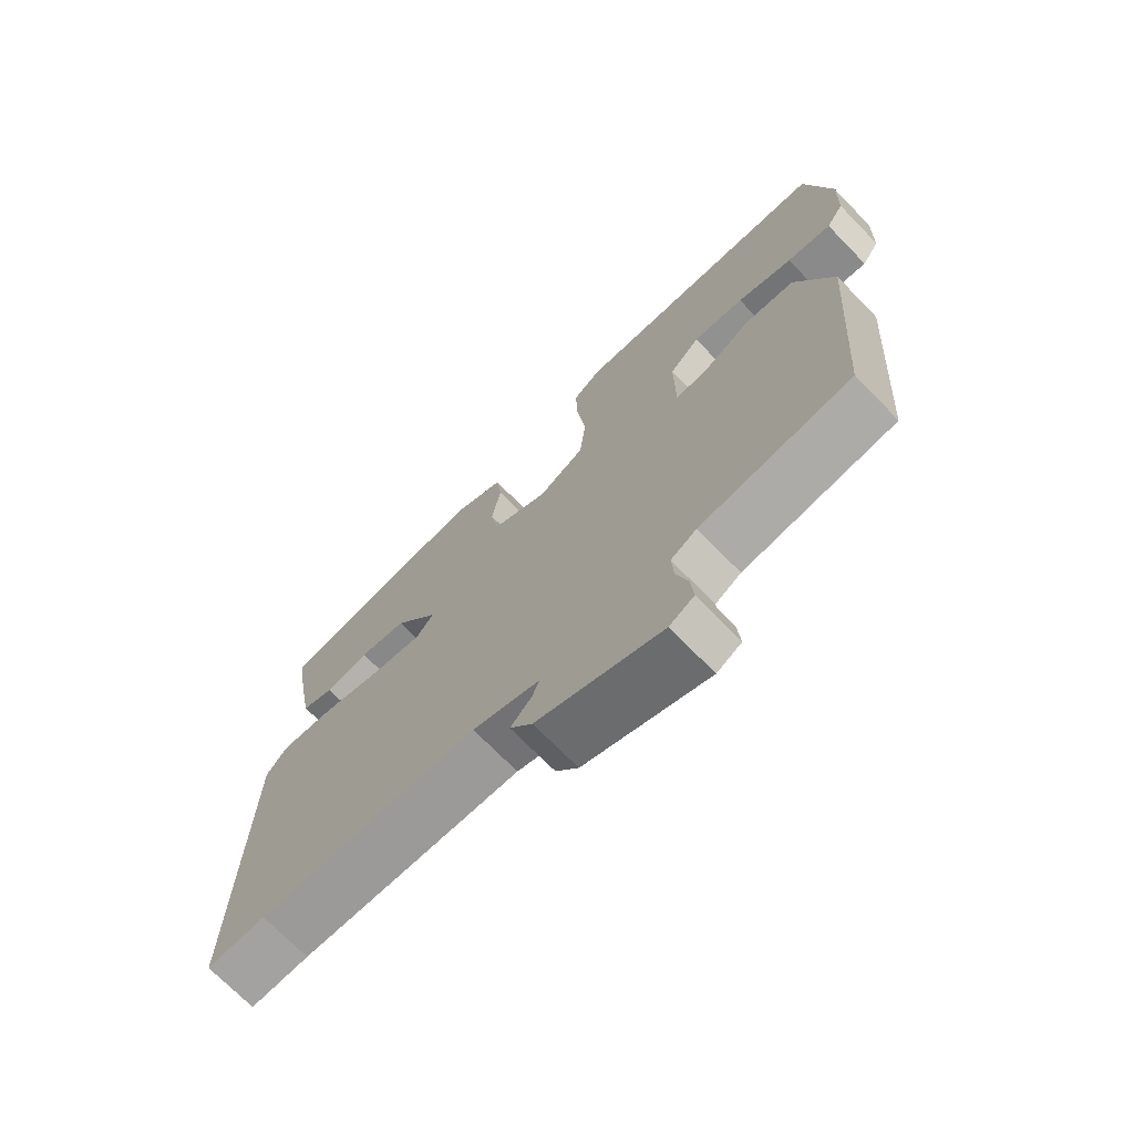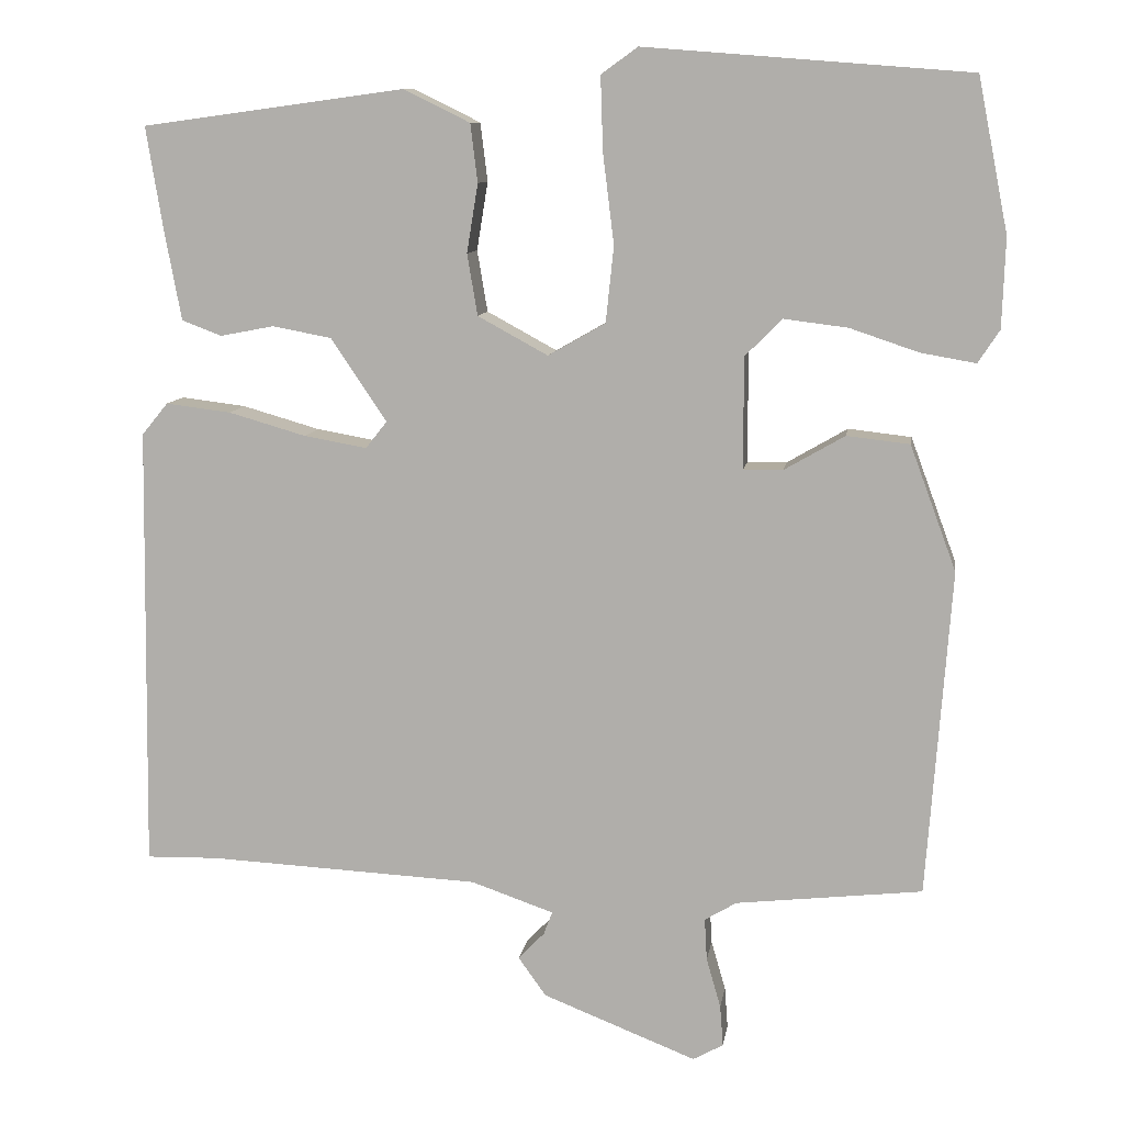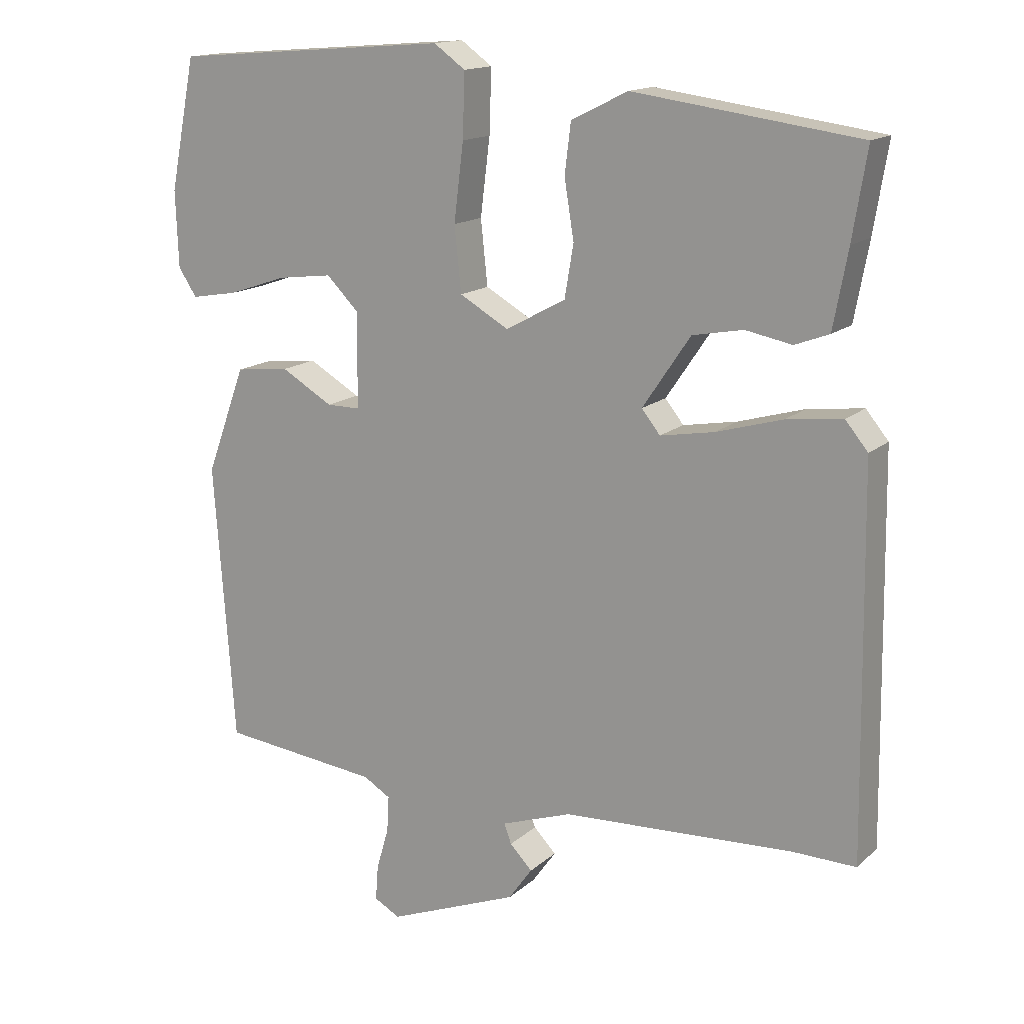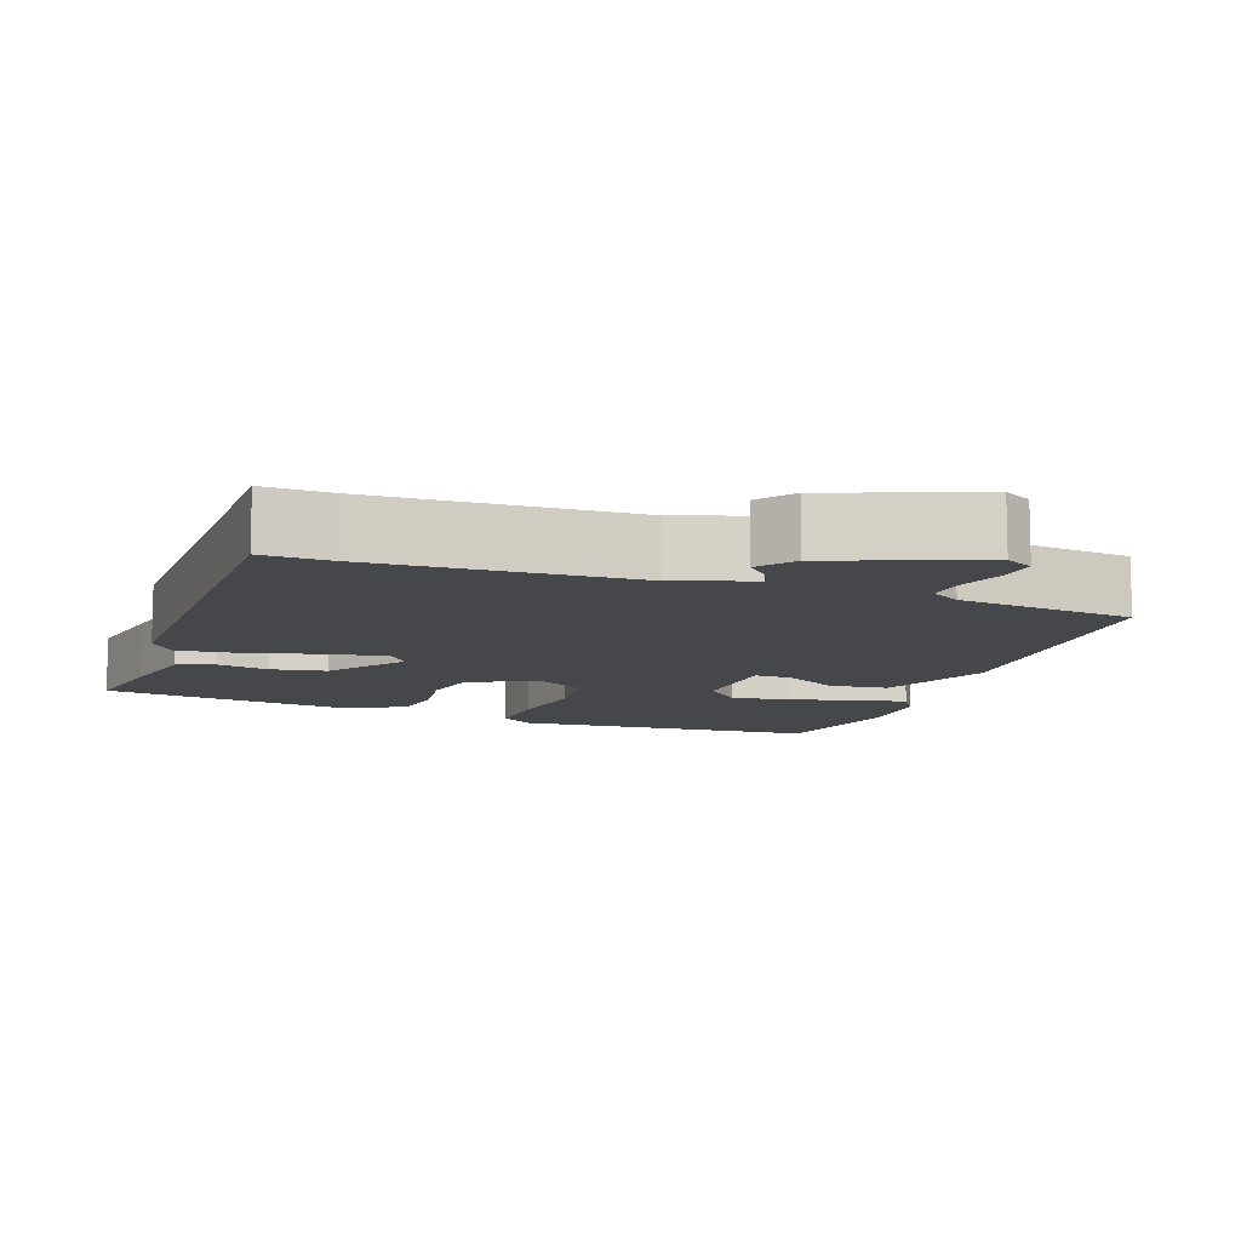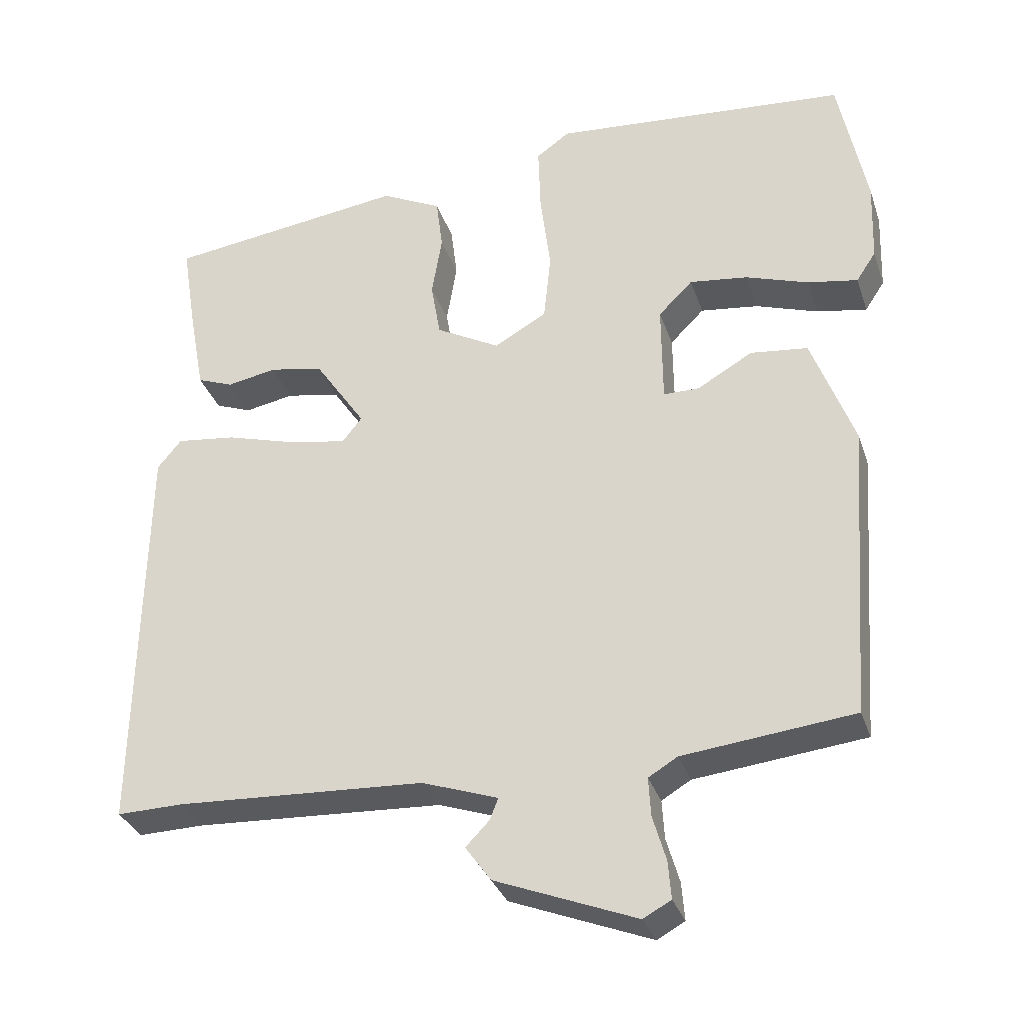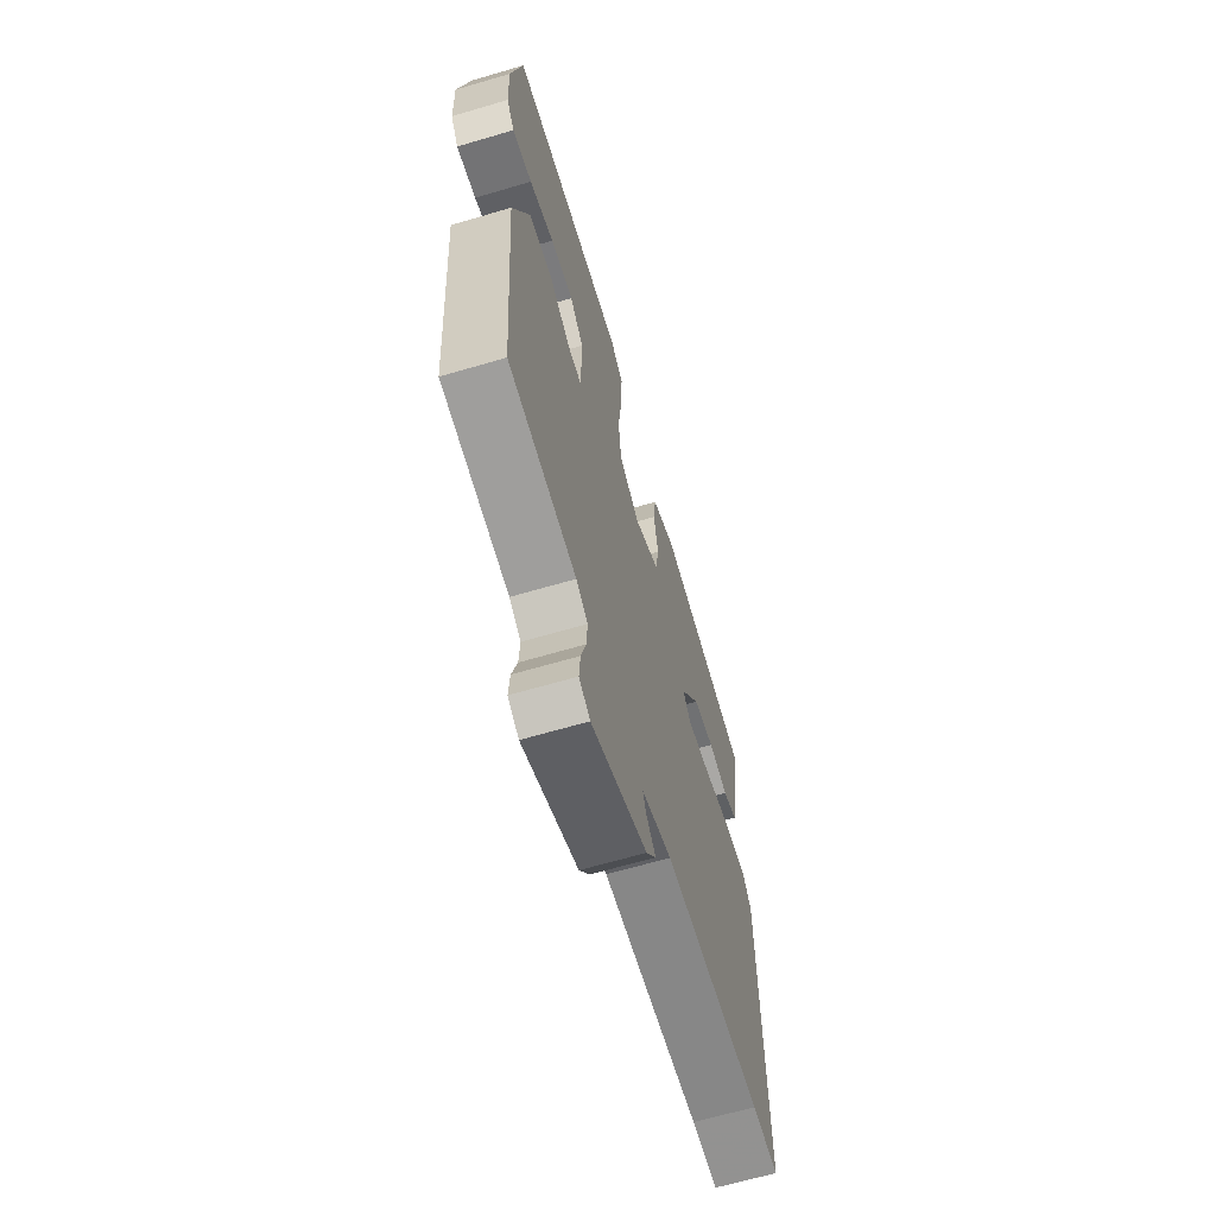
<metadata>
{"format":"obj","ext":"obj","renderer":"f3d","projection":"perspective","resolution":1024,"background":"white","views":[{"elev":-71.7,"azim":-135.7,"up":"+Z"},{"elev":10.1,"azim":-171.5,"up":"+Z"},{"elev":15.2,"azim":30.0,"up":"+Z"},{"elev":-10.2,"azim":159.5,"up":"+Y"},{"elev":-32.4,"azim":-162.8,"up":"+Z"},{"elev":-65.2,"azim":-73.5,"up":"+Z"}]}
</metadata>
<code>
v 0.529 0.07 0.446
v 0.508 0.07 0.317
v 0.487 0.07 0.204
v 0.437 0.07 0.185
v 0.369 0.07 0.198
v 0.295 0.07 0.184
v 0.225 0.07 0.08
v 0.252 0.07 0.046
v 0.331 0.07 0.06
v 0.428 0.07 0.088
v 0.51 0.07 0.098
v 0.543 0.07 0.058
v 0.551 0.07 -0.501
v 0.46 0.07 -0.499
v 0.119 0.07 -0.516
v 0.015 0.07 -0.552
v 0.026 0.07 -0.581
v 0.059 0.07 -0.615
v 0.024 0.07 -0.664
v -0.169 0.07 -0.74
v -0.207 0.07 -0.719
v -0.203 0.07 -0.667
v -0.185 0.07 -0.605
v -0.182 0.07 -0.552
v -0.222 0.07 -0.528
v -0.456 0.07 -0.502
v -0.486 0.07 -0.093
v -0.428 0.07 0.064
v -0.349 0.07 0.073
v -0.273 0.07 0.029
v -0.224 0.07 0.029
v -0.223 0.07 0.168
v -0.27 0.07 0.215
v -0.35 0.07 0.205
v -0.436 0.07 0.176
v -0.505 0.07 0.164
v -0.532 0.07 0.205
v -0.536 0.07 0.317
v -0.498 0.07 0.509
v -0.091 0.07 0.541
v -0.045 0.07 0.508
v -0.048 0.07 0.415
v -0.062 0.07 0.302
v -0.052 0.07 0.207
v 0.02 0.07 0.166
v 0.108 0.07 0.214
v 0.121 0.07 0.291
v 0.107 0.07 0.377
v 0.116 0.07 0.45
v 0.199 0.07 0.491
v 0.529 0 0.446
v 0.508 0 0.317
v 0.487 0 0.204
v 0.437 0 0.185
v 0.369 0 0.198
v 0.295 0 0.184
v 0.225 0 0.08
v 0.252 0 0.046
v 0.331 0 0.06
v 0.428 0 0.088
v 0.51 0 0.098
v 0.543 0 0.058
v 0.551 0 -0.501
v 0.46 0 -0.499
v 0.119 0 -0.516
v 0.015 0 -0.552
v 0.026 0 -0.581
v 0.059 0 -0.615
v 0.024 0 -0.664
v -0.169 0 -0.74
v -0.207 0 -0.719
v -0.203 0 -0.667
v -0.185 0 -0.605
v -0.182 0 -0.552
v -0.222 0 -0.528
v -0.456 0 -0.502
v -0.486 0 -0.093
v -0.428 0 0.064
v -0.349 0 0.073
v -0.273 0 0.029
v -0.224 0 0.029
v -0.223 0 0.168
v -0.27 0 0.215
v -0.35 0 0.205
v -0.436 0 0.176
v -0.505 0 0.164
v -0.532 0 0.205
v -0.536 0 0.317
v -0.498 0 0.509
v -0.091 0 0.541
v -0.045 0 0.508
v -0.048 0 0.415
v -0.062 0 0.302
v -0.052 0 0.207
v 0.02 0 0.166
v 0.108 0 0.214
v 0.121 0 0.291
v 0.107 0 0.377
v 0.116 0 0.45
v 0.199 0 0.491
f 47 48 49 50
f 46 47 50 1
f 40 41 42 43
f 40 43 44
f 39 40 44
f 38 39 44
f 34 35 36 37
f 33 34 37 38
f 27 28 29 30
f 25 26 27 30
f 24 25 30 31
f 20 21 22 23
f 20 23 24
f 17 18 19 20
f 16 17 20 24
f 15 16 24 31
f 11 12 13 14
f 9 10 11 14
f 8 9 14 15
f 7 8 15 31
f 2 3 4 5
f 46 1 2 5
f 45 46 5 6
f 33 38 44 45
f 32 33 45
f 31 32 45
f 6 7 31 45
f 100 99 98 97
f 51 100 97 96
f 93 92 91 90
f 94 93 90
f 94 90 89
f 94 89 88
f 87 86 85 84
f 88 87 84 83
f 80 79 78 77
f 80 77 76 75
f 81 80 75 74
f 73 72 71 70
f 74 73 70
f 70 69 68 67
f 74 70 67 66
f 81 74 66 65
f 64 63 62 61
f 64 61 60 59
f 65 64 59 58
f 81 65 58 57
f 55 54 53 52
f 55 52 51 96
f 56 55 96 95
f 95 94 88 83
f 95 83 82
f 95 82 81
f 95 81 57 56
f 1 51 52 2
f 2 52 53 3
f 3 53 54 4
f 4 54 55 5
f 5 55 56 6
f 6 56 57 7
f 7 57 58 8
f 8 58 59 9
f 9 59 60 10
f 10 60 61 11
f 11 61 62 12
f 12 62 63 13
f 13 63 64 14
f 14 64 65 15
f 15 65 66 16
f 16 66 67 17
f 17 67 68 18
f 18 68 69 19
f 19 69 70 20
f 20 70 71 21
f 21 71 72 22
f 22 72 73 23
f 23 73 74 24
f 24 74 75 25
f 25 75 76 26
f 26 76 77 27
f 27 77 78 28
f 28 78 79 29
f 29 79 80 30
f 30 80 81 31
f 31 81 82 32
f 32 82 83 33
f 33 83 84 34
f 34 84 85 35
f 35 85 86 36
f 36 86 87 37
f 37 87 88 38
f 38 88 89 39
f 39 89 90 40
f 40 90 91 41
f 41 91 92 42
f 42 92 93 43
f 43 93 94 44
f 44 94 95 45
f 45 95 96 46
f 46 96 97 47
f 47 97 98 48
f 48 98 99 49
f 49 99 100 50
f 50 100 51 1

</code>
